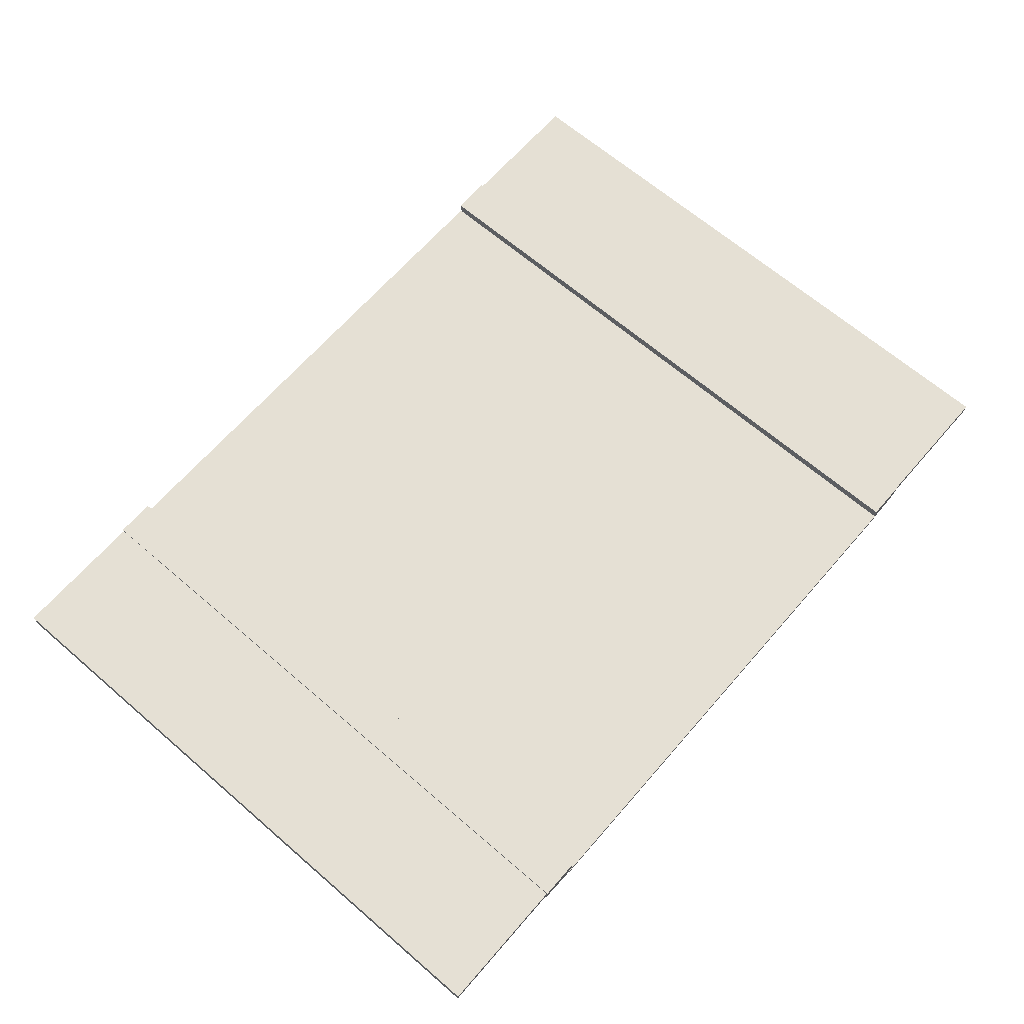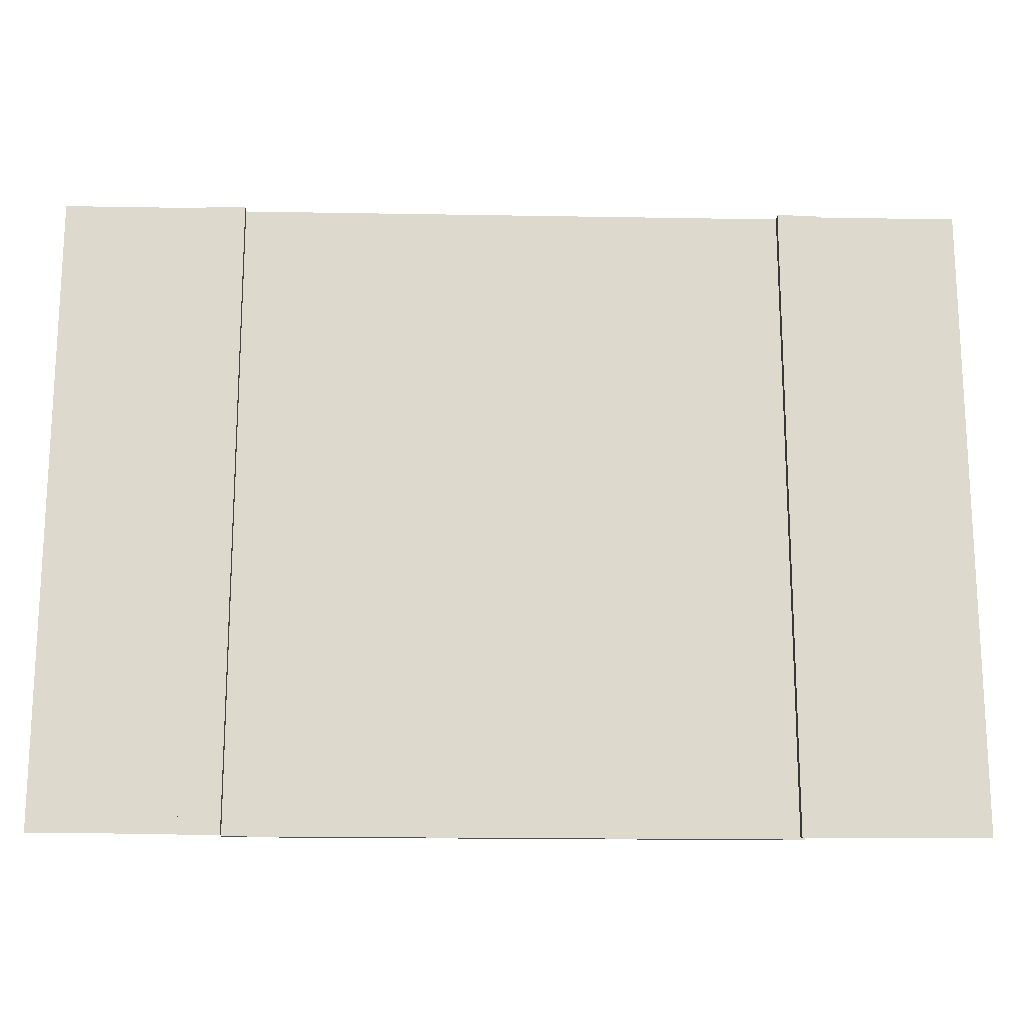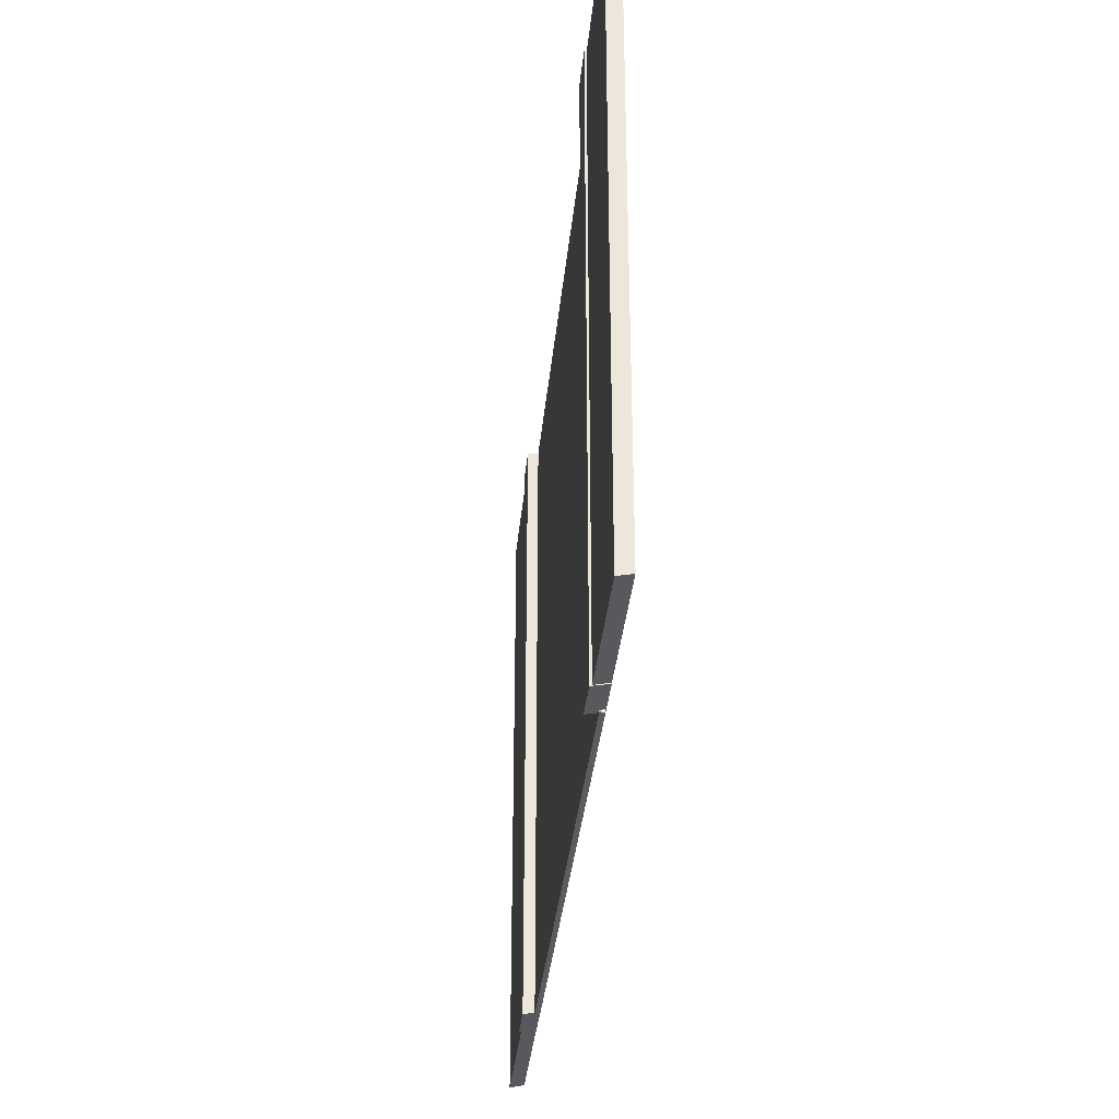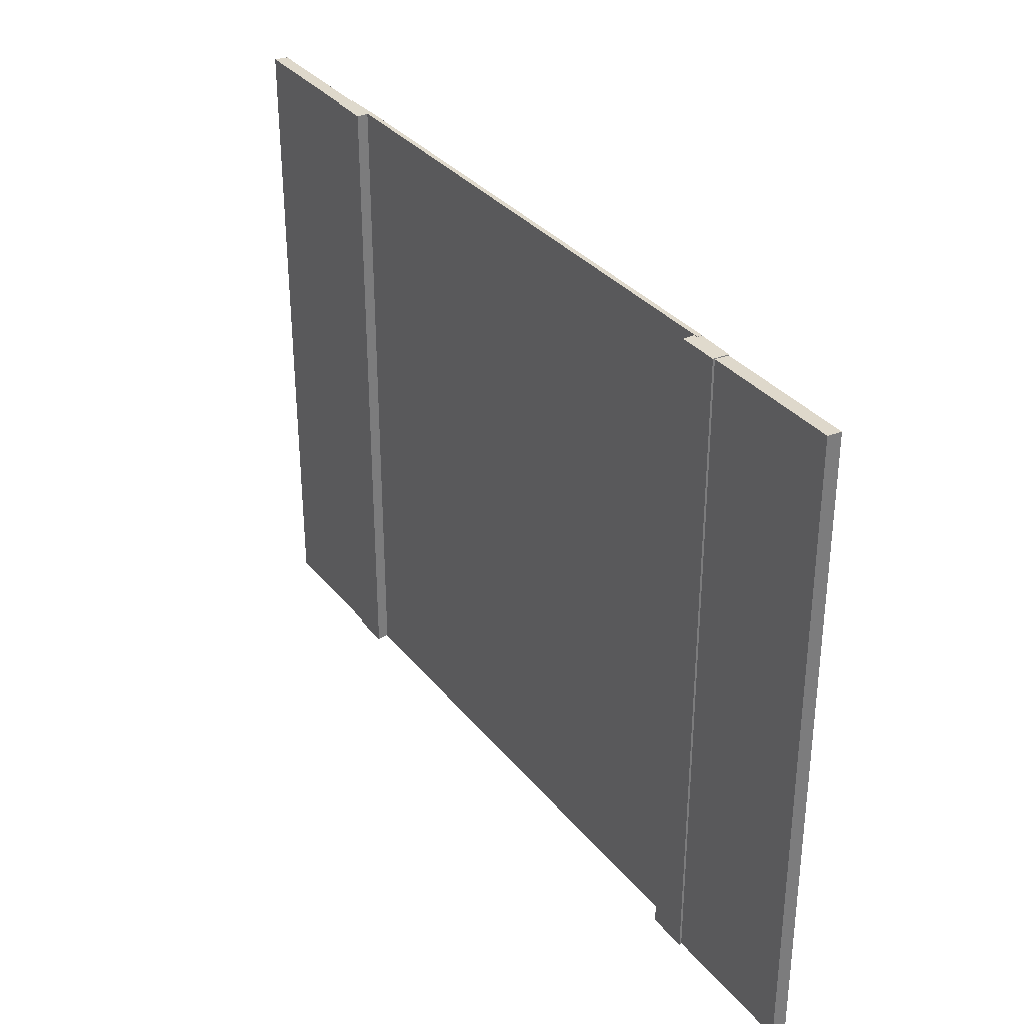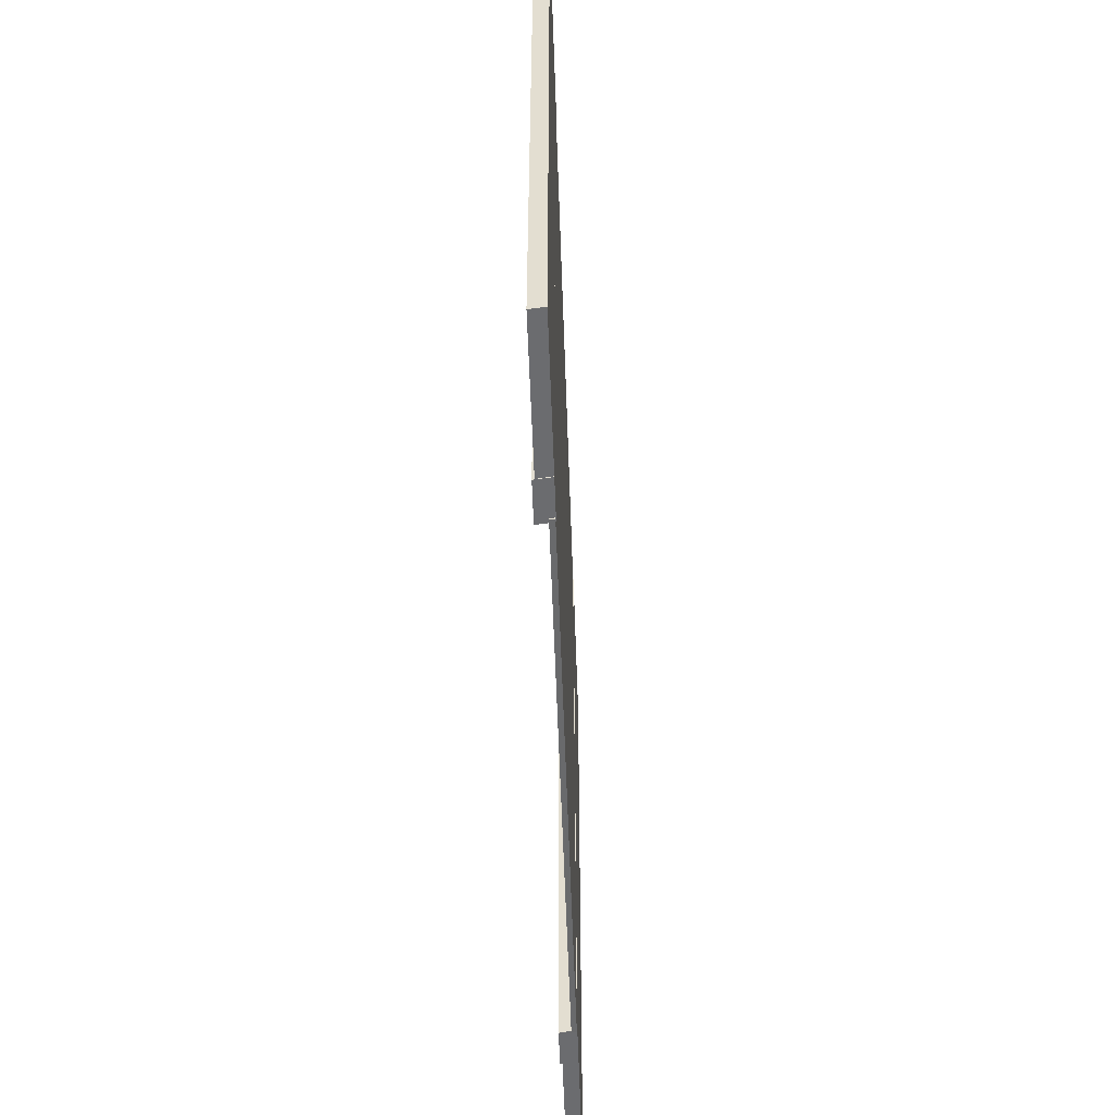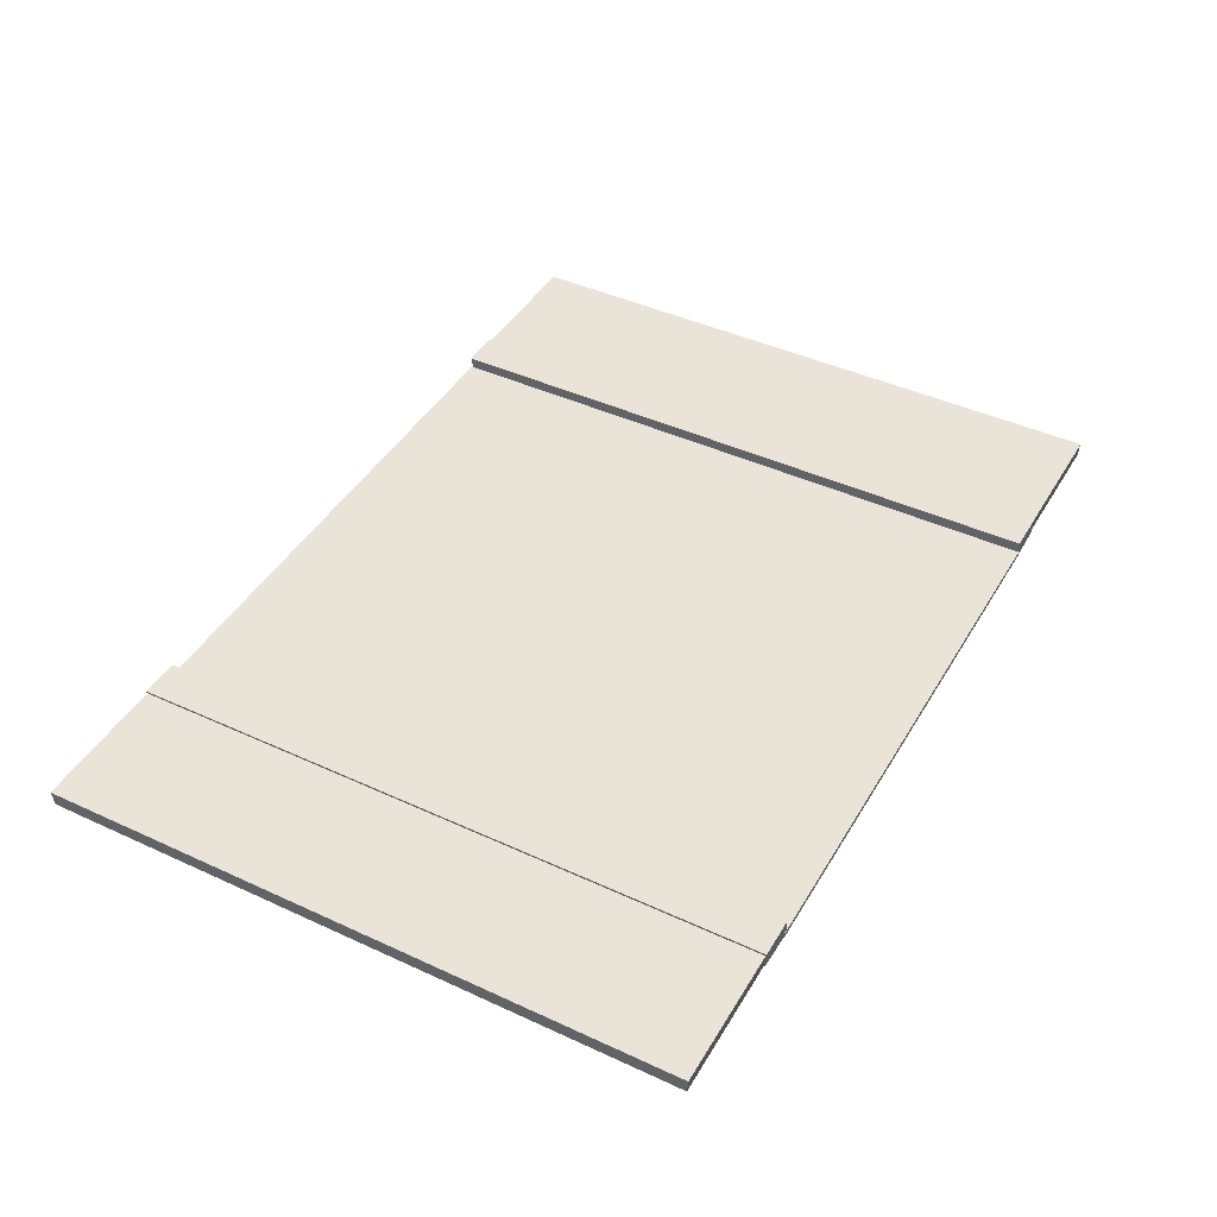
<metadata>
{"format":"obj","ext":"obj","renderer":"f3d","projection":"perspective","resolution":1024,"background":"white","views":[{"elev":65.7,"azim":-49.1,"up":"+Y"},{"elev":-17.6,"azim":178.0,"up":"+Z"},{"elev":-34.1,"azim":-95.4,"up":"+Z"},{"elev":33.0,"azim":-122.4,"up":"+Z"},{"elev":-52.9,"azim":-88.1,"up":"+Z"},{"elev":43.4,"azim":-61.4,"up":"+Y"}]}
</metadata>
<code>
o Cube
v 7.976 0.1533 -10.11
v 7.976 0.01165 -10.11
v 7.976 0.1533 8.76
v 7.976 0.01165 8.76
v -8.197 0.1533 -10.11
v -8.197 0.01165 -10.11
v -8.197 0.1533 8.76
v -8.197 0.01165 8.76
f 1 5 7 3
f 4 3 7 8
f 8 7 5 6
f 6 2 4 8
f 2 1 3 4
f 6 5 1 2
o Cube.001
v -9.256 0 8.725
v -9.256 0.4801 8.746
v -9.256 0 -10.04
v -9.256 0.4801 -10.13
v -8.077 0 8.746
v -8.077 0.4801 8.746
v -8.077 0 -10.04
v -8.077 0.4801 -10.13
f 9 10 12 11
f 11 12 16 15
f 15 16 14 13
f 13 14 10 9
f 11 15 13 9
f 16 12 10 14
o Cube.002
v 7.963 0 8.746
v 7.963 0.4801 8.746
v 7.963 0 -10.04
v 7.963 0.4801 -10.13
v 9.142 0 8.725
v 9.142 0.4801 8.746
v 9.142 0 -10.04
v 9.142 0.4801 -10.13
f 17 18 20 19
f 19 20 24 23
f 23 24 22 21
f 21 22 18 17
f 19 23 21 17
f 24 20 18 22
o Cube.003
v 9.135 -0 8.694
v 9.135 0.42 8.722
v 9.135 -0 -10.01
v 9.135 0.42 -10.1
v 13.31 -0 8.694
v 13.31 0.42 8.722
v 13.31 -0 -10.01
v 13.31 0.42 -10.1
f 25 26 28 27
f 27 28 32 31
f 31 32 30 29
f 29 30 26 25
f 27 31 29 25
f 32 28 26 30
o Cube.004
v -13.41 -0 8.694
v -13.41 0.42 8.722
v -13.41 -0 -10.01
v -13.41 0.42 -10.1
v -9.238 -0 8.694
v -9.238 0.42 8.722
v -9.238 -0 -10.01
v -9.238 0.42 -10.1
f 33 34 36 35
f 35 36 40 39
f 39 40 38 37
f 37 38 34 33
f 35 39 37 33
f 40 36 34 38

</code>
